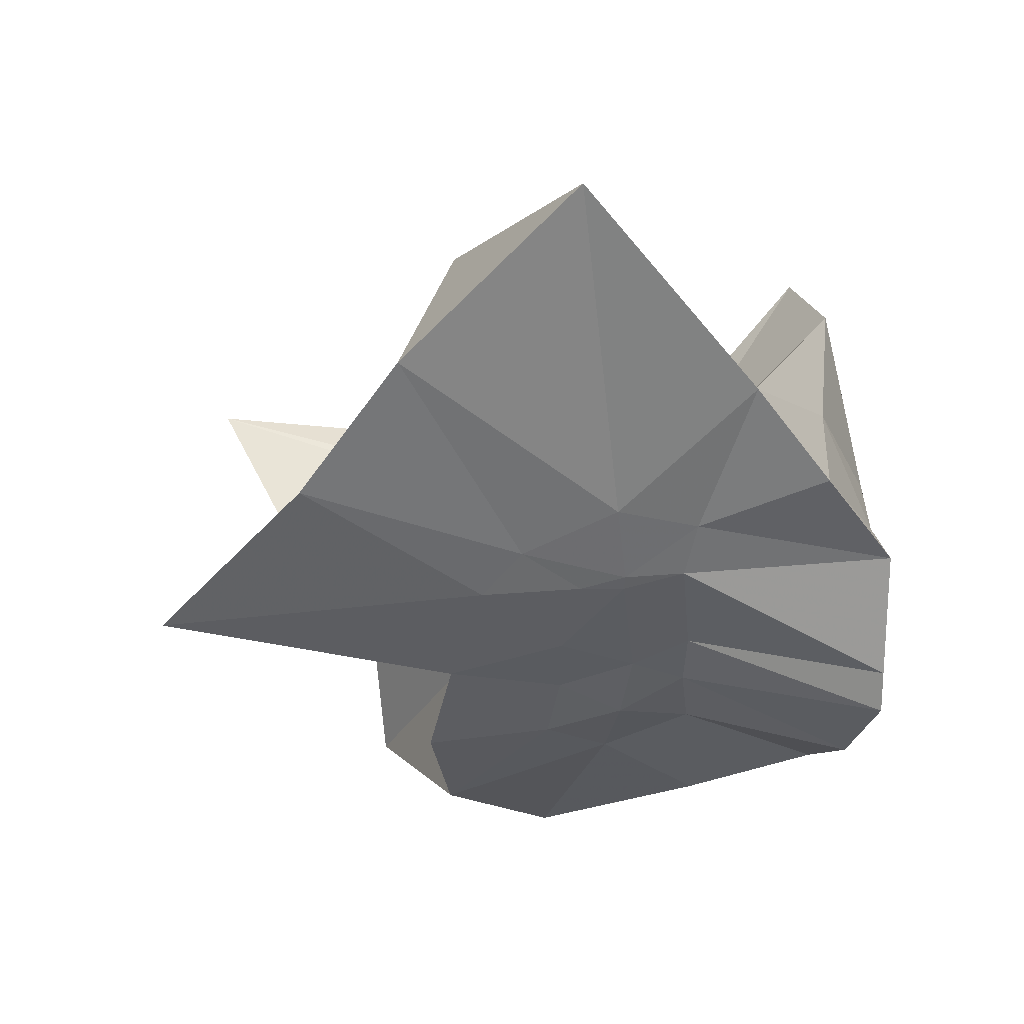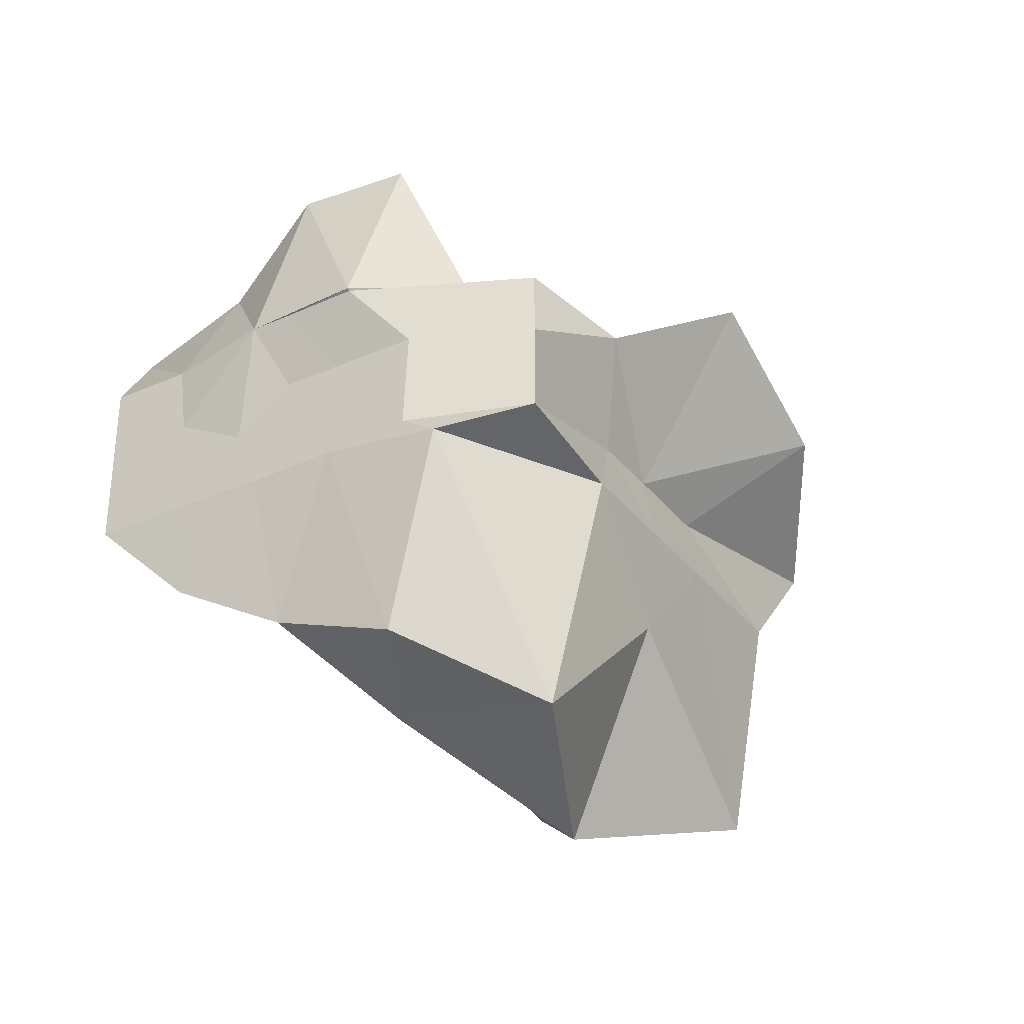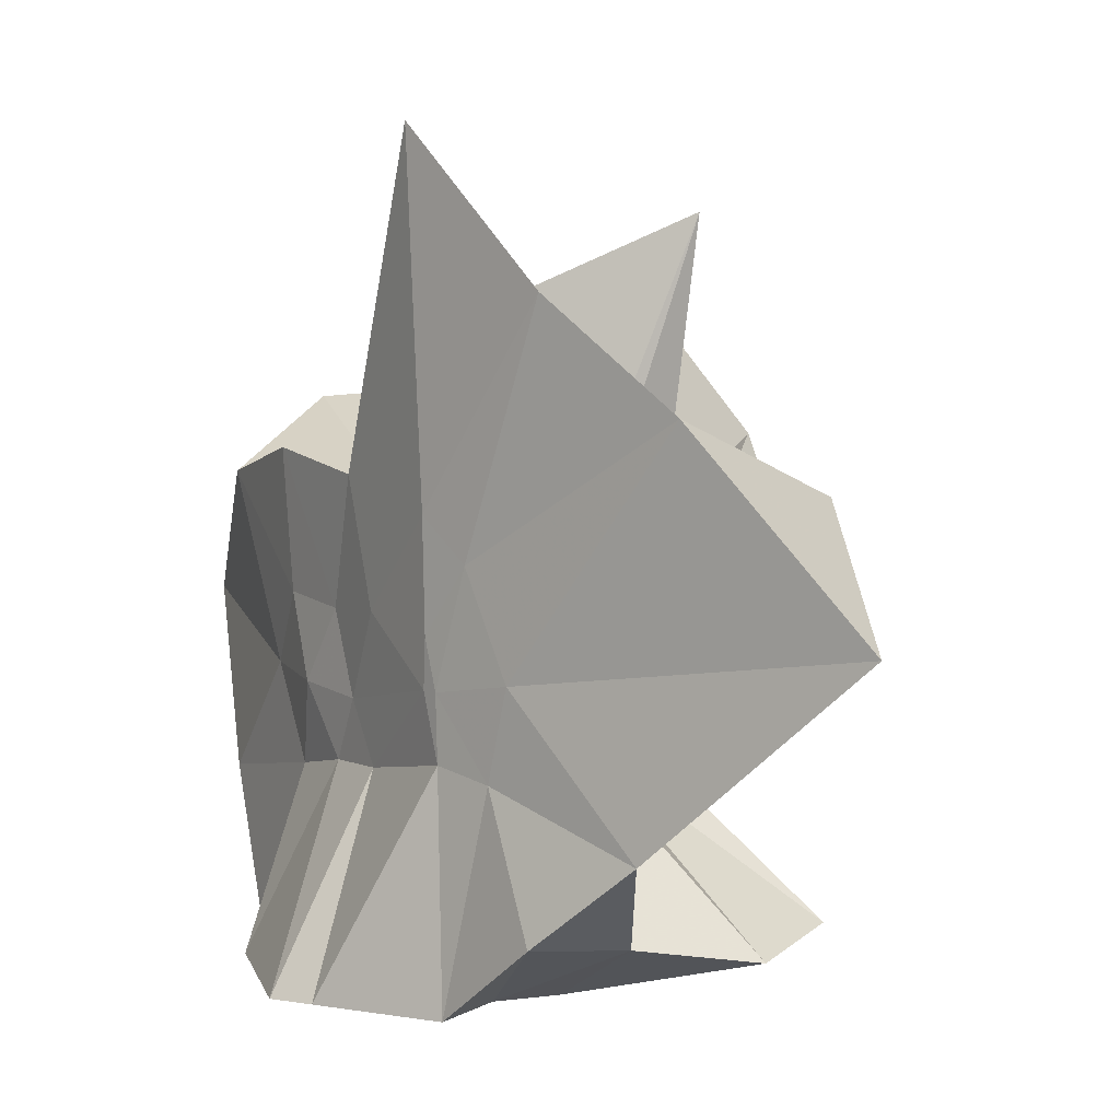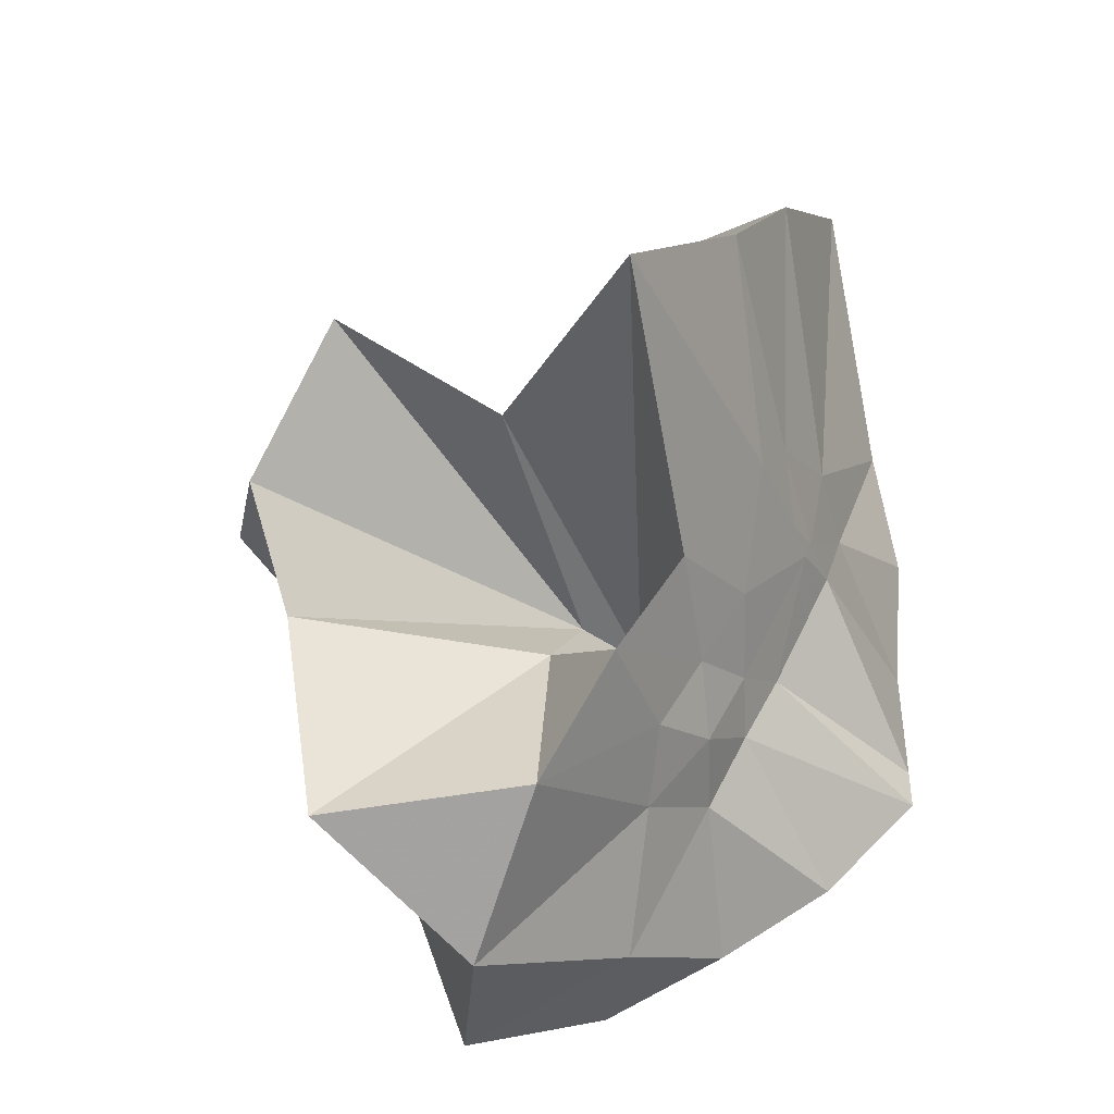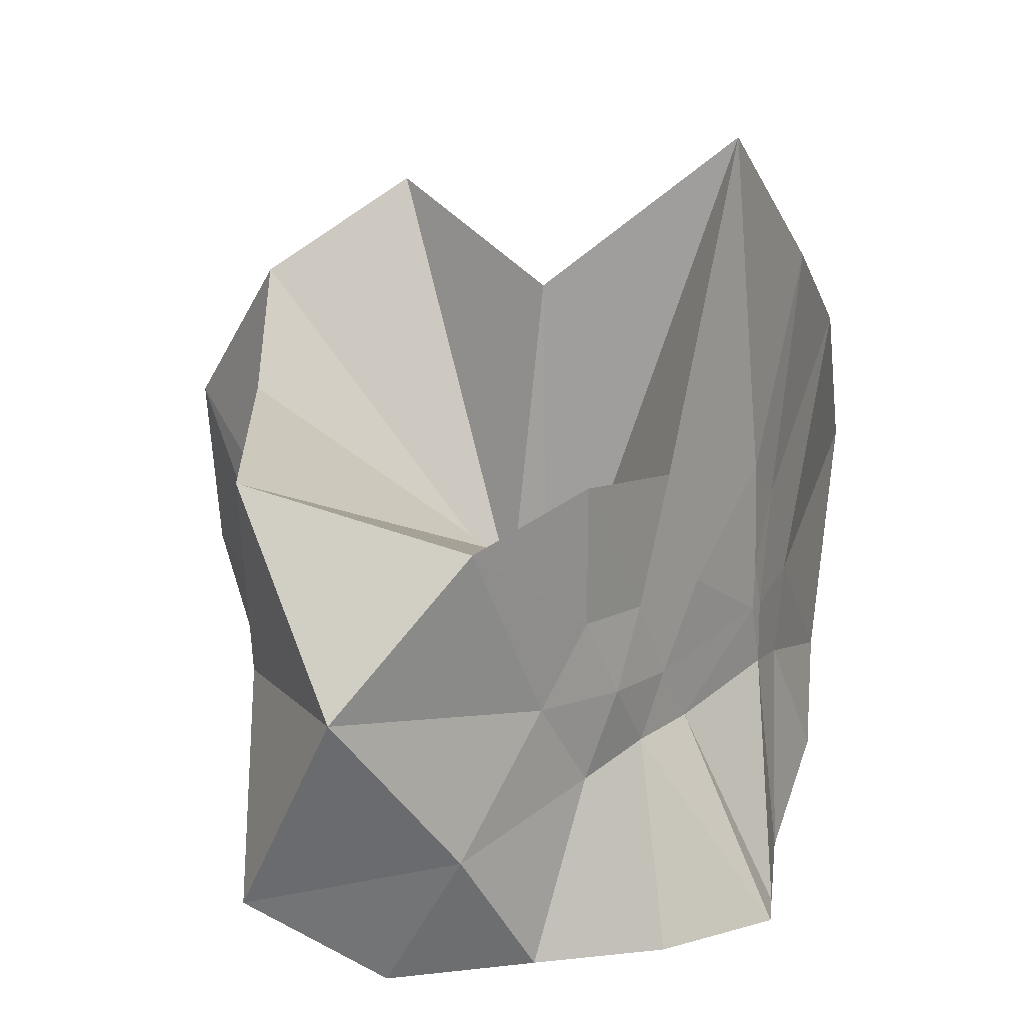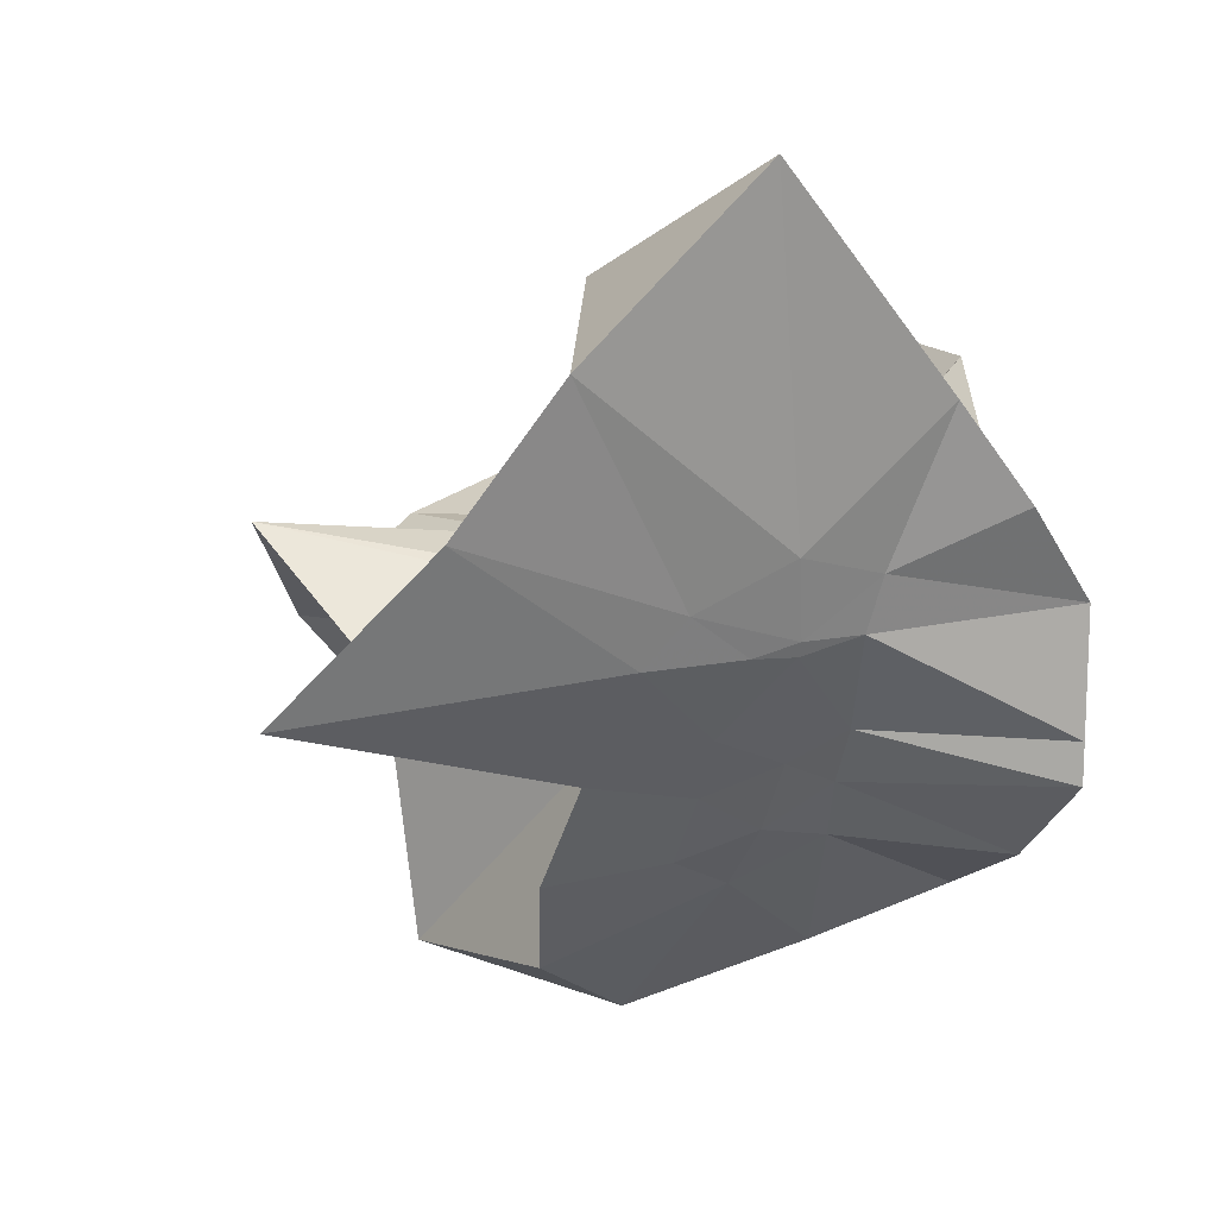
<metadata>
{"format":"obj","ext":"obj","renderer":"f3d","projection":"perspective","resolution":1024,"background":"white","views":[{"elev":20.7,"azim":84.3,"up":"+Y"},{"elev":-32.6,"azim":-148.5,"up":"+Y"},{"elev":4.6,"azim":118.8,"up":"+Z"},{"elev":-42.7,"azim":20.7,"up":"+Y"},{"elev":17.9,"azim":6.8,"up":"+Z"},{"elev":13.3,"azim":70.7,"up":"+Y"}]}
</metadata>
<code>
v -0.6097 -0.08319 0.2681
v -0.6008 -0.08236 -0.3569
v -0.3937 -0.04555 -0.02793
v -0.3804 0.002362 0.0366
v -0.3255 0.2336 0.1667
v -0.484 0.2958 0.09799
v -0.615 -0.001721 -0.08071
v -0.6428 -0.03345 -0.0977
v -0.7597 0.01571 -0.03083
v -0.9732 -0.008989 0.1308
v -0.8667 -0.1373 0.03015
v -0.8745 -0.2 0.03512
v -0.8418 -0.4461 0.1668
v -0.6369 -0.4136 0.09697
v -0.5457 -0.2855 -0.01104
v -0.5007 -0.2081 -0.01949
v -0.4486 -0.1359 -0.01461
v -0.3882 -0.03188 -0.07509
v -0.3652 0.05178 -0.06256
v -0.3125 0.4127 -0.01497
v -0.5997 -0.007124 -0.1172
v -0.6435 0.008508 -0.1097
v -0.6636 -0.03077 -0.1175
v -0.9772 0.06095 -0.05408
v -0.8667 -0.1373 -0.0692
v -0.8745 -0.2 -0.06411
v -0.8618 -0.3114 -0.06146
v -0.7518 -0.5133 -0.03184
v -0.584 -0.3271 -0.08417
v -0.5185 -0.252 -0.09182
v -0.4784 -0.1751 -0.09918
v -0.3952 -0.04799 -0.07477
v -0.3726 0.02948 -0.1495
v -0.3334 0.1919 -0.1994
v -0.5783 0.01193 -0.1537
v -0.6185 -0.01128 -0.1489
v -0.6794 0.02379 -0.1573
v -0.7543 0.006048 -0.1656
v -0.9067 -0.03954 -0.1974
v -0.8657 -0.1373 -0.1451
v -0.8745 -0.2 -0.1765
v -0.8428 -0.4698 -0.2283
v -0.6482 -0.4224 -0.2007
v -0.5469 -0.2742 -0.1746
v -0.498 -0.2041 -0.1603
v -0.4585 -0.1405 -0.1578
v -0.3882 -0.03003 -0.1385
v -0.3333 0.0902 -0.2784
v -0.4794 0.1116 -0.3033
v -0.588 0.191 -0.3276
v -0.7034 0.1964 -0.311
v -0.7725 0.02745 -0.2784
v -0.8745 -0.02082 -0.3098
v -0.8745 -0.08726 -0.3098
v -0.8745 -0.1789 -0.3093
v -0.7852 -0.2052 -0.3569
v -0.7221 -0.4033 -0.3333
v -0.5871 -0.3553 -0.3333
v -0.4668 -0.2893 -0.3458
v -0.3647 -0.1915 -0.3569
v -0.3647 -0.1464 -0.3569
v -0.3647 -0.01177 -0.3569
v -0.3961 -0.04943 0.07776
v -0.3571 0.08789 0.2683
v -0.5807 -0.001762 -0.03861
v -0.6227 -0.04417 -0.07958
v -0.7468 0.005562 0.0518
v -0.8823 -0.09022 0.2784
v -0.8745 -0.2 0.1864
v -0.6488 -0.1947 0.02945
v -0.5443 -0.2956 0.1262
v -0.4765 -0.1772 0.1062
v -0.4218 -0.08114 0.4185
v -0.599 -0.05992 -0.06627
v -0.7641 0.03629 0.3495
v -0.6394 -0.1021 -0.04448
v -0.6055 -0.08418 -0.1373
v -0.4514 -0.01177 -0.3569
v -0.5611 -0.003918 -0.3725
v -0.6863 -0.002054 -0.3767
v -0.6863 -0.003915 -0.374
v -0.7525 -0.08236 -0.3569
v -0.7477 -0.1822 -0.3569
v -0.6569 -0.1881 -0.3569
v -0.5629 -0.1911 -0.3569
v -0.4596 -0.1903 -0.3569
v -0.4612 -0.08613 -0.3569
v -0.5608 -0.003918 -0.3725
v -0.6078 -0.00377 -0.3726
v -0.661 -0.08236 -0.3569
v -0.6289 -0.1845 -0.3569
v -0.5385 -0.1272 -0.3569
f 3 18 4
f 4 18 19
f 4 19 5
f 5 19 20
f 5 20 6
f 6 20 21
f 6 21 7
f 7 21 22
f 7 22 8
f 8 22 23
f 8 23 9
f 9 23 24
f 9 24 10
f 10 24 25
f 10 25 11
f 11 25 26
f 11 26 12
f 12 26 27
f 12 27 13
f 13 27 28
f 13 28 14
f 14 28 29
f 14 29 15
f 15 29 30
f 15 30 16
f 16 30 31
f 16 31 17
f 17 31 32
f 17 32 3
f 3 32 18
f 18 33 19
f 19 33 34
f 19 34 20
f 20 34 35
f 20 35 21
f 21 35 36
f 21 36 22
f 22 36 37
f 22 37 23
f 23 37 38
f 23 38 24
f 24 38 39
f 24 39 25
f 25 39 40
f 25 40 26
f 26 40 41
f 26 41 27
f 27 41 42
f 27 42 28
f 28 42 43
f 28 43 29
f 29 43 44
f 29 44 30
f 30 44 45
f 30 45 31
f 31 45 46
f 31 46 32
f 32 46 47
f 32 47 18
f 18 47 33
f 33 48 34
f 34 48 49
f 34 49 35
f 35 49 50
f 35 50 36
f 36 50 51
f 36 51 37
f 37 51 52
f 37 52 38
f 38 52 53
f 38 53 39
f 39 53 54
f 39 54 40
f 40 54 55
f 40 55 41
f 41 55 56
f 41 56 42
f 42 56 57
f 42 57 43
f 43 57 58
f 43 58 44
f 44 58 59
f 44 59 45
f 45 59 60
f 45 60 46
f 46 60 61
f 46 61 47
f 47 61 62
f 47 62 33
f 33 62 48
f 63 64 73
f 64 74 73
f 64 65 74
f 65 66 74
f 66 75 74
f 66 67 75
f 67 68 75
f 68 76 75
f 68 69 76
f 69 70 76
f 70 77 76
f 70 71 77
f 71 72 77
f 72 73 77
f 72 63 73
f 78 88 79
f 79 88 89
f 79 89 80
f 80 89 81
f 81 89 90
f 81 90 82
f 82 90 83
f 83 90 91
f 83 91 84
f 84 91 85
f 85 91 92
f 85 92 86
f 86 92 87
f 87 92 88
f 87 88 78
f 3 4 63
f 63 4 64
f 4 5 64
f 64 5 65
f 5 6 65
f 6 7 65
f 65 7 66
f 7 8 66
f 66 8 67
f 8 9 67
f 9 10 67
f 67 10 68
f 10 11 68
f 68 11 69
f 11 12 69
f 12 13 69
f 69 13 70
f 13 14 70
f 70 14 71
f 14 15 71
f 15 16 71
f 71 16 72
f 16 17 72
f 72 17 63
f 17 3 63
f 48 78 49
f 49 78 79
f 49 79 50
f 50 79 80
f 50 80 51
f 51 80 52
f 52 80 81
f 52 81 53
f 53 81 82
f 53 82 54
f 54 82 55
f 55 82 83
f 55 83 56
f 56 83 84
f 56 84 57
f 57 84 58
f 58 84 85
f 58 85 59
f 59 85 86
f 59 86 60
f 60 86 61
f 61 86 87
f 61 87 62
f 62 87 78
f 62 78 48
f 73 74 1
f 74 75 1
f 75 76 1
f 76 77 1
f 77 73 1
f 89 88 2
f 90 89 2
f 91 90 2
f 92 91 2
f 88 92 2

</code>
